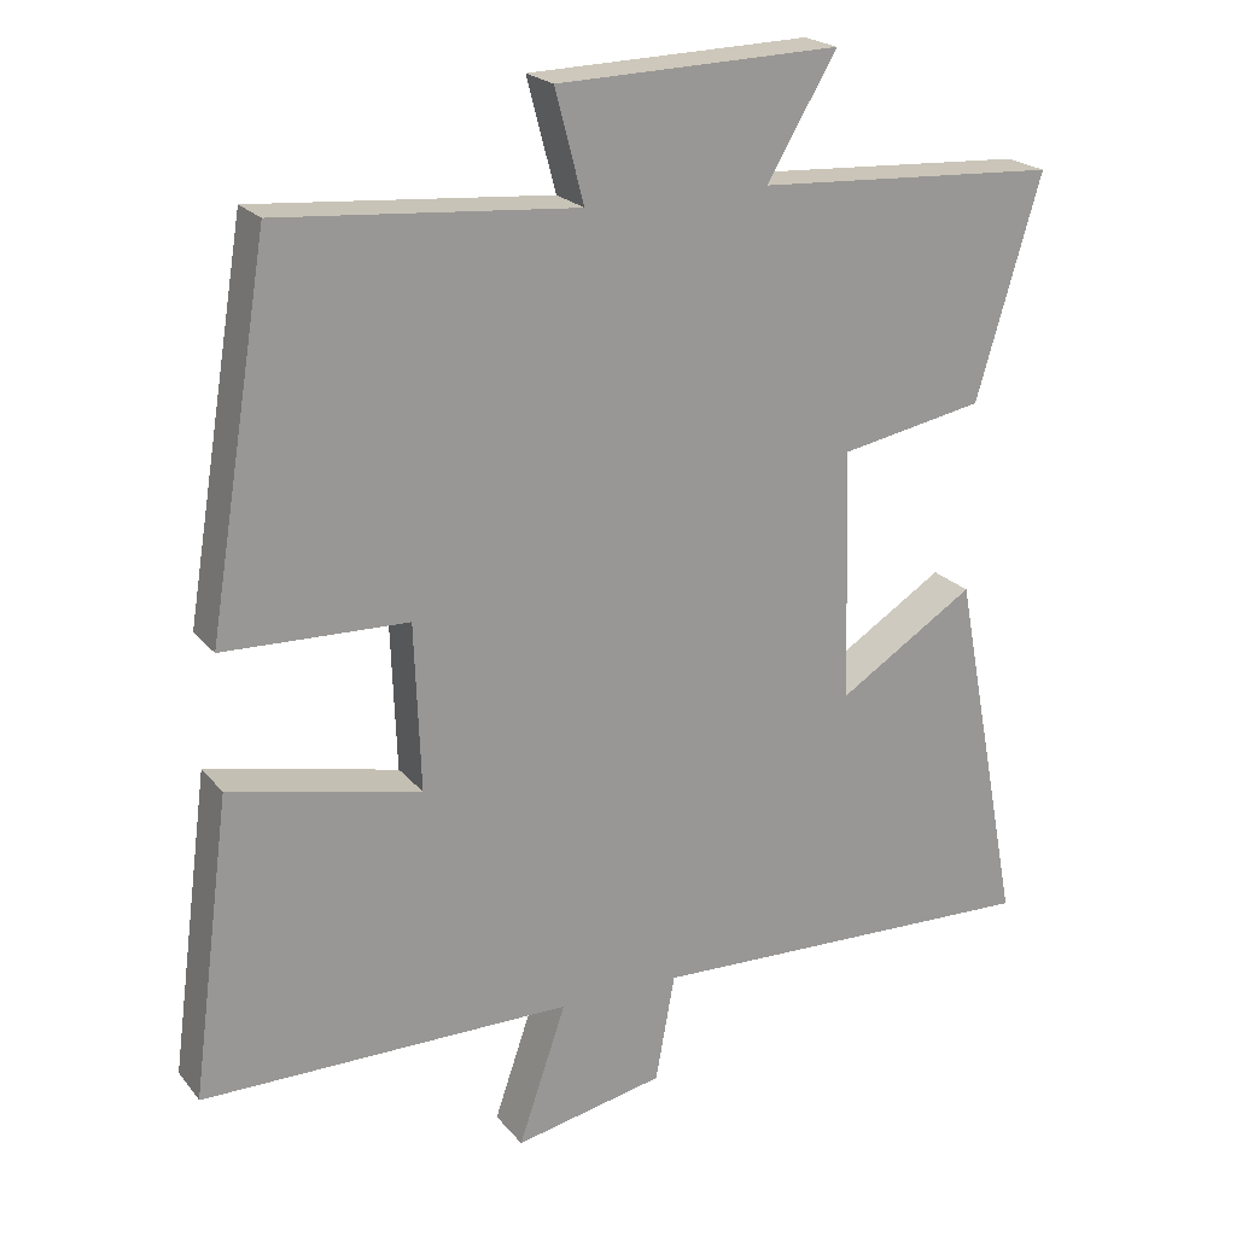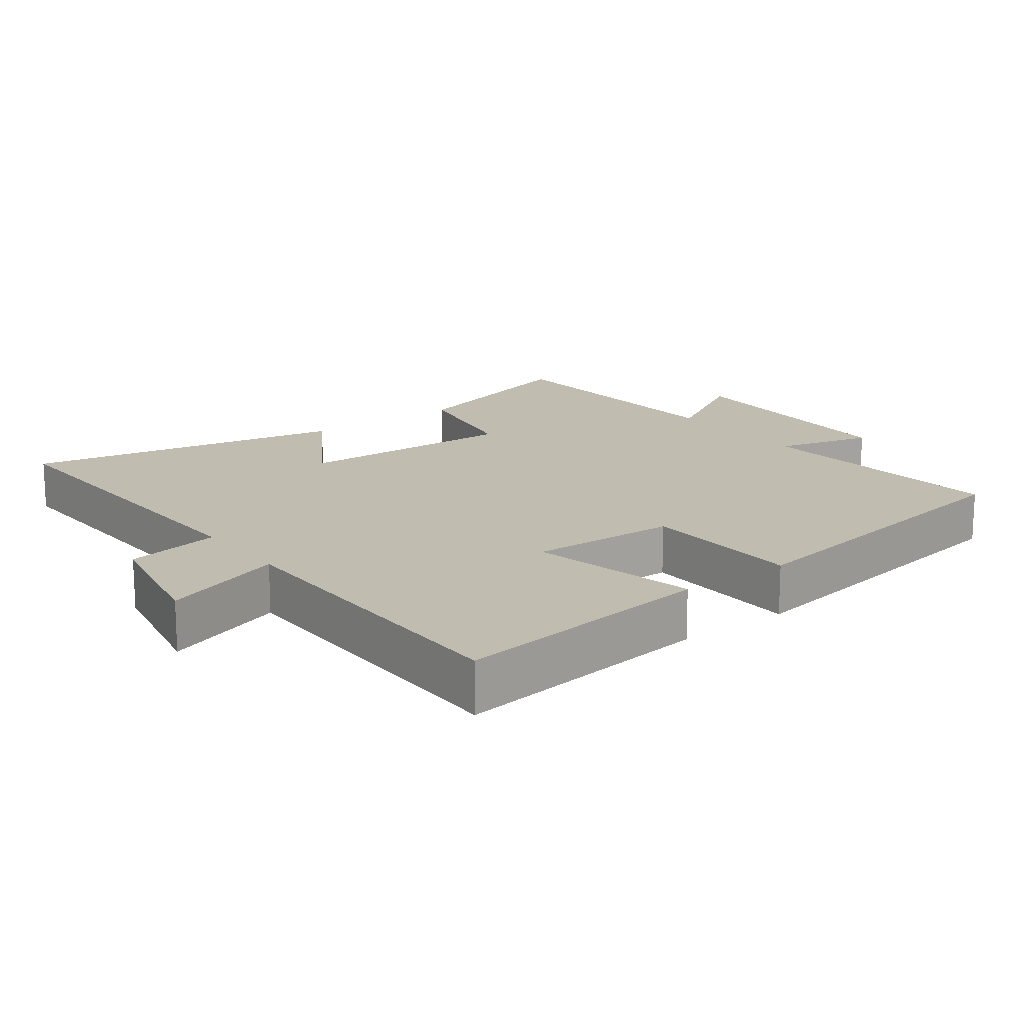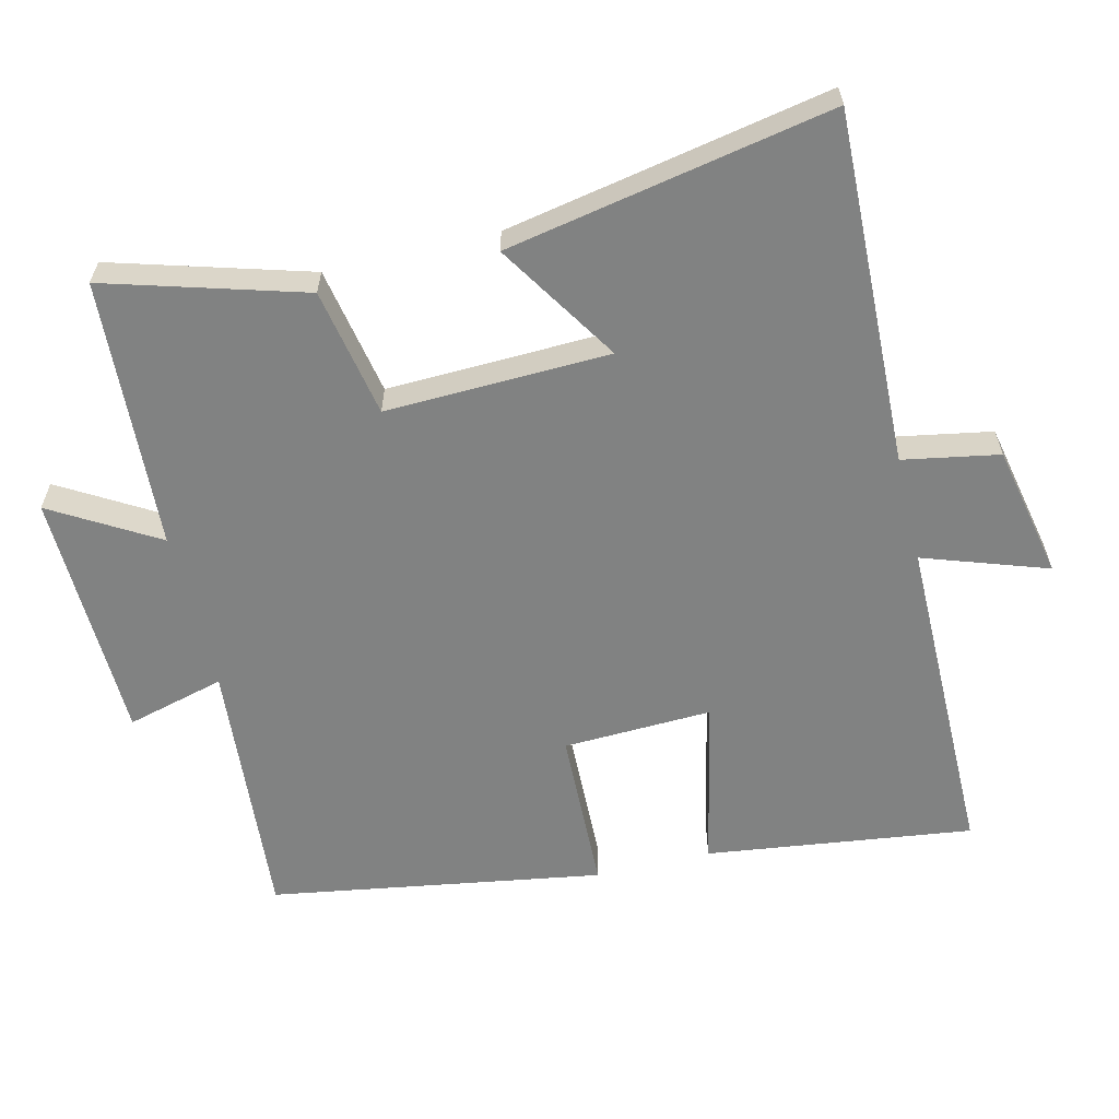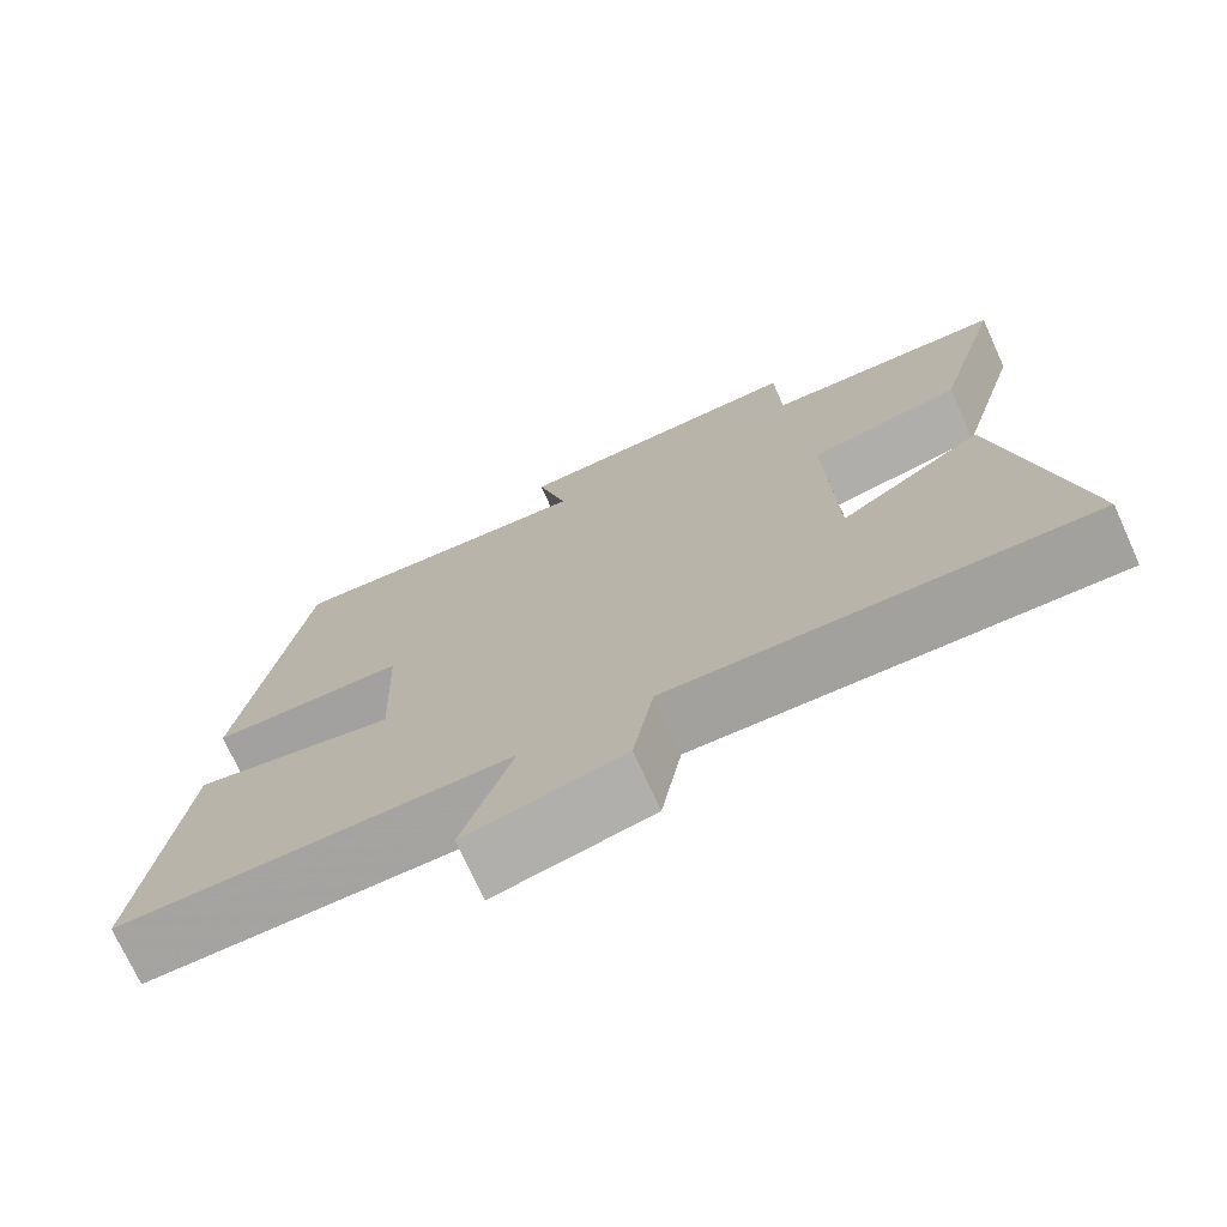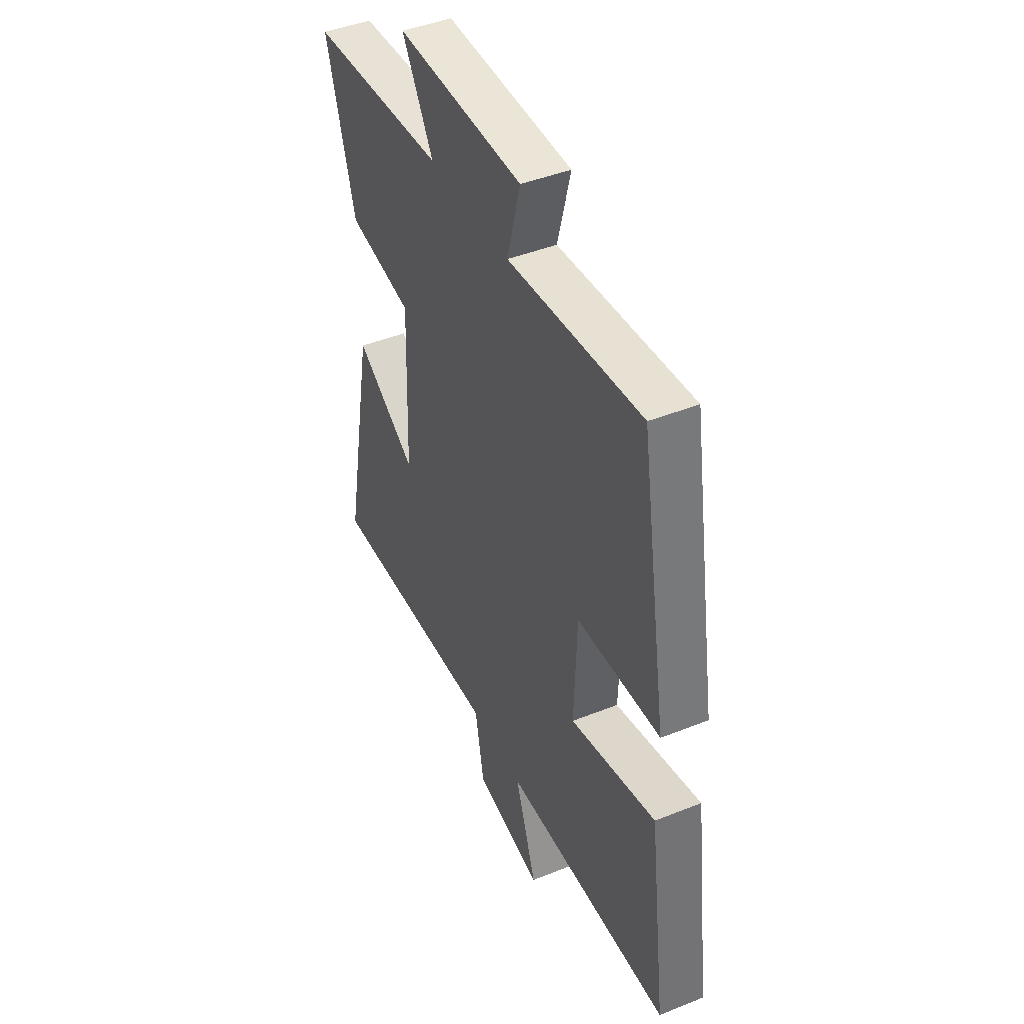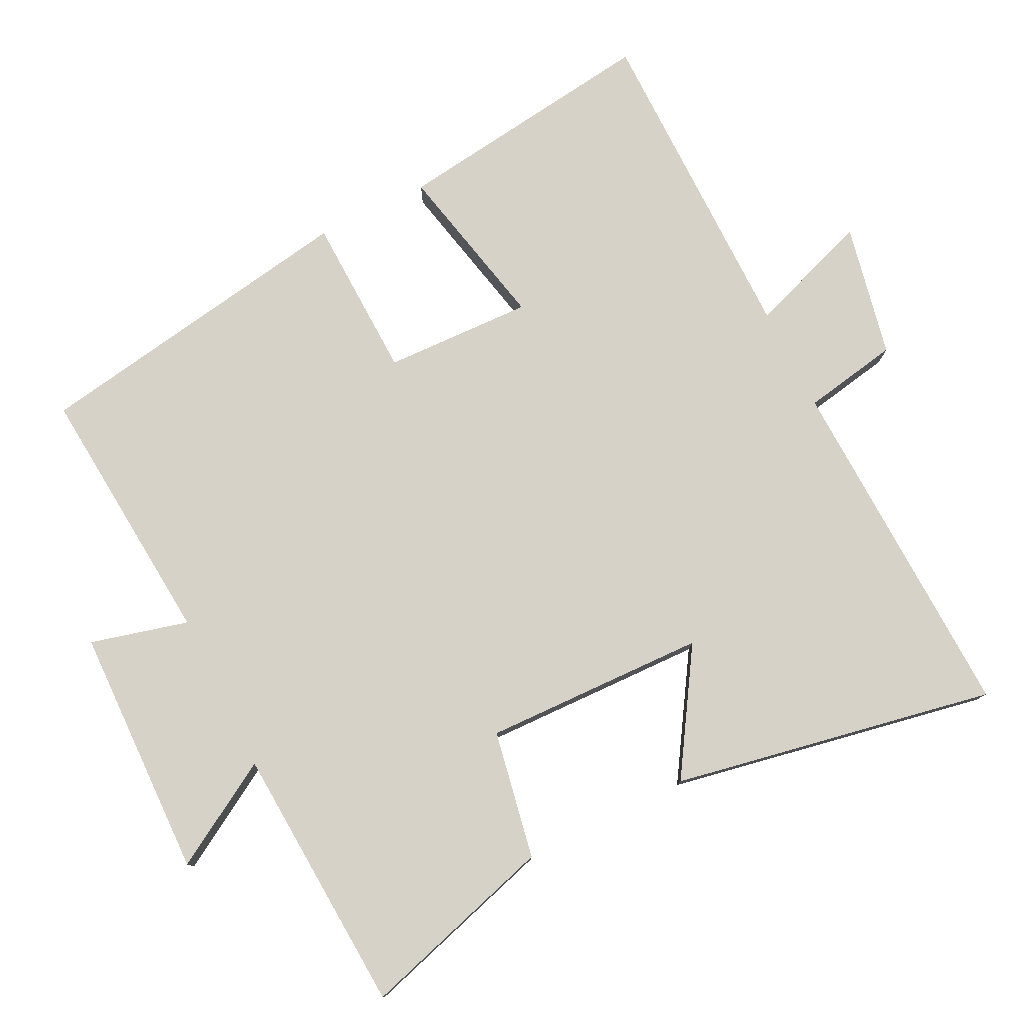
<metadata>
{"format":"obj","ext":"obj","renderer":"f3d","projection":"perspective","resolution":1024,"background":"white","views":[{"elev":21.5,"azim":-27.9,"up":"+Z"},{"elev":16.5,"azim":-127.0,"up":"+Y"},{"elev":-60.6,"azim":103.6,"up":"+Y"},{"elev":-73.2,"azim":24.4,"up":"+Z"},{"elev":43.9,"azim":-115.2,"up":"+Z"},{"elev":78.4,"azim":63.4,"up":"+Y"}]}
</metadata>
<code>
v 0.583 0.07 0.478
v 0.5 0.07 0.195
v 0.315 0.07 0.16
v 0.325 0.07 -0.162
v 0.5 0.07 -0.051
v 0.589 0.07 -0.517
v 0.081 0.07 -0.5
v 0.056 0.07 -0.638
v -0.136 0.07 -0.678
v -0.075 0.07 -0.5
v -0.55 0.07 -0.499
v -0.5 0.07 -0.115
v -0.256 0.07 -0.168
v -0.264 0.07 0.046
v -0.5 0.07 0.053
v -0.422 0.07 0.531
v -0.041 0.07 0.5
v -0.078 0.07 0.641
v 0.284 0.07 0.651
v 0.195 0.07 0.5
v 0.583 0 0.478
v 0.5 0 0.195
v 0.315 0 0.16
v 0.325 0 -0.162
v 0.5 0 -0.051
v 0.589 0 -0.517
v 0.081 0 -0.5
v 0.056 0 -0.638
v -0.136 0 -0.678
v -0.075 0 -0.5
v -0.55 0 -0.499
v -0.5 0 -0.115
v -0.256 0 -0.168
v -0.264 0 0.046
v -0.5 0 0.053
v -0.422 0 0.531
v -0.041 0 0.5
v -0.078 0 0.641
v 0.284 0 0.651
v 0.195 0 0.5
f 17 18 19 20
f 17 20 1 2
f 14 15 16 17
f 13 14 17
f 10 11 12 13
f 10 13 17
f 7 8 9 10
f 7 10 17
f 4 5 6 7
f 3 4 7 17
f 2 3 17
f 40 39 38 37
f 22 21 40 37
f 37 36 35 34
f 37 34 33
f 33 32 31 30
f 37 33 30
f 30 29 28 27
f 37 30 27
f 27 26 25 24
f 37 27 24 23
f 37 23 22
f 1 21 22 2
f 2 22 23 3
f 3 23 24 4
f 4 24 25 5
f 5 25 26 6
f 6 26 27 7
f 7 27 28 8
f 8 28 29 9
f 9 29 30 10
f 10 30 31 11
f 11 31 32 12
f 12 32 33 13
f 13 33 34 14
f 14 34 35 15
f 15 35 36 16
f 16 36 37 17
f 17 37 38 18
f 18 38 39 19
f 19 39 40 20
f 20 40 21 1

</code>
